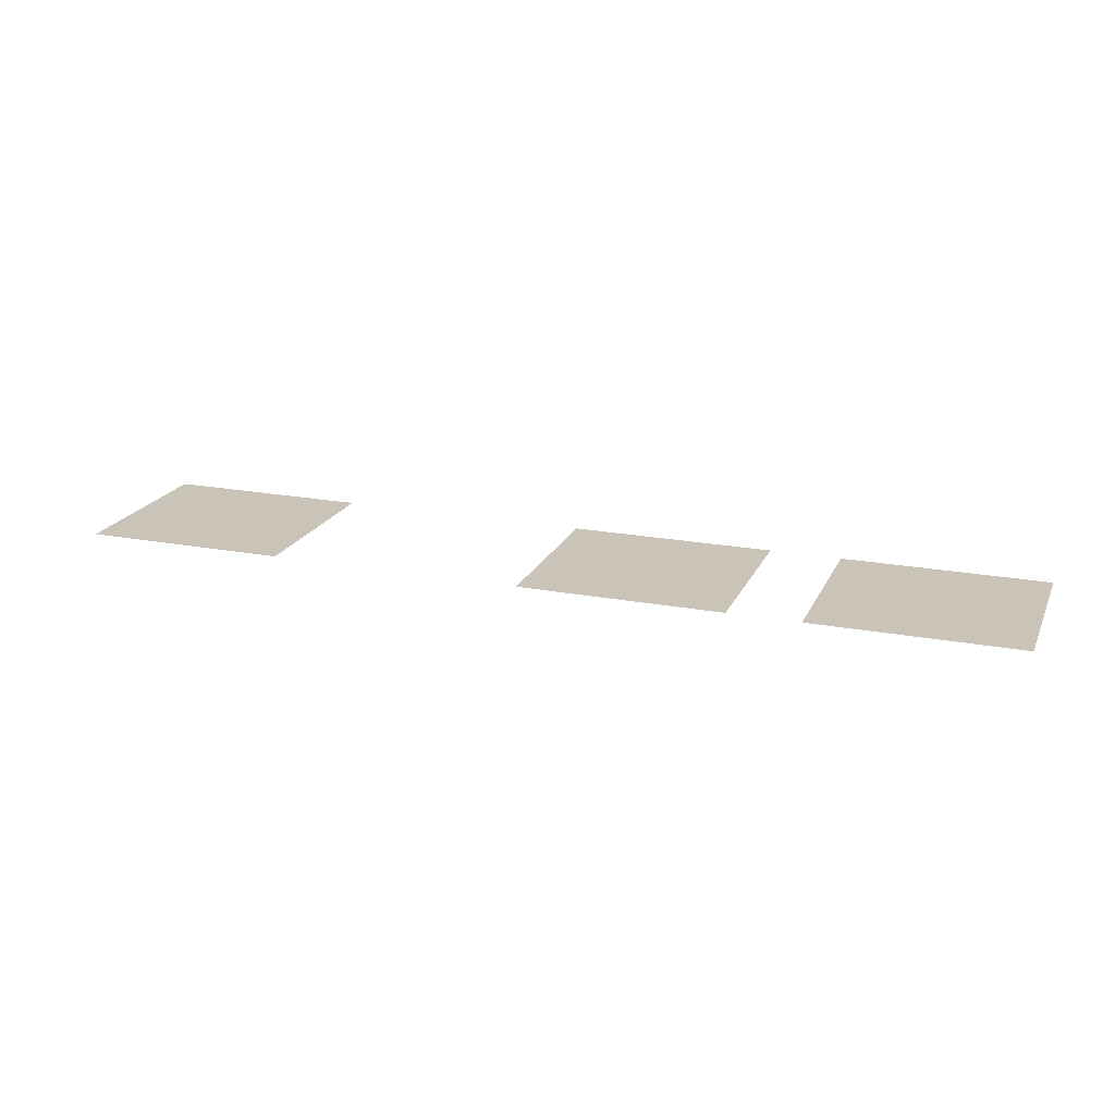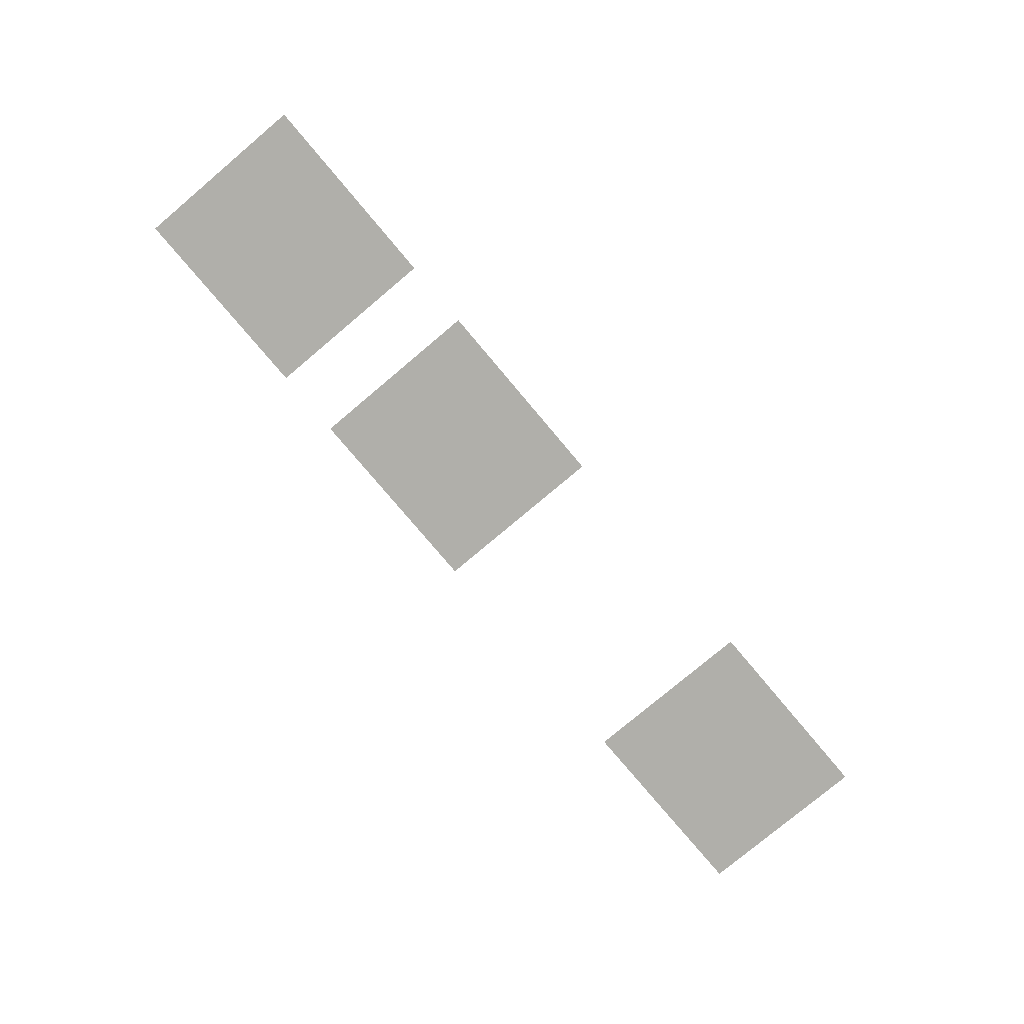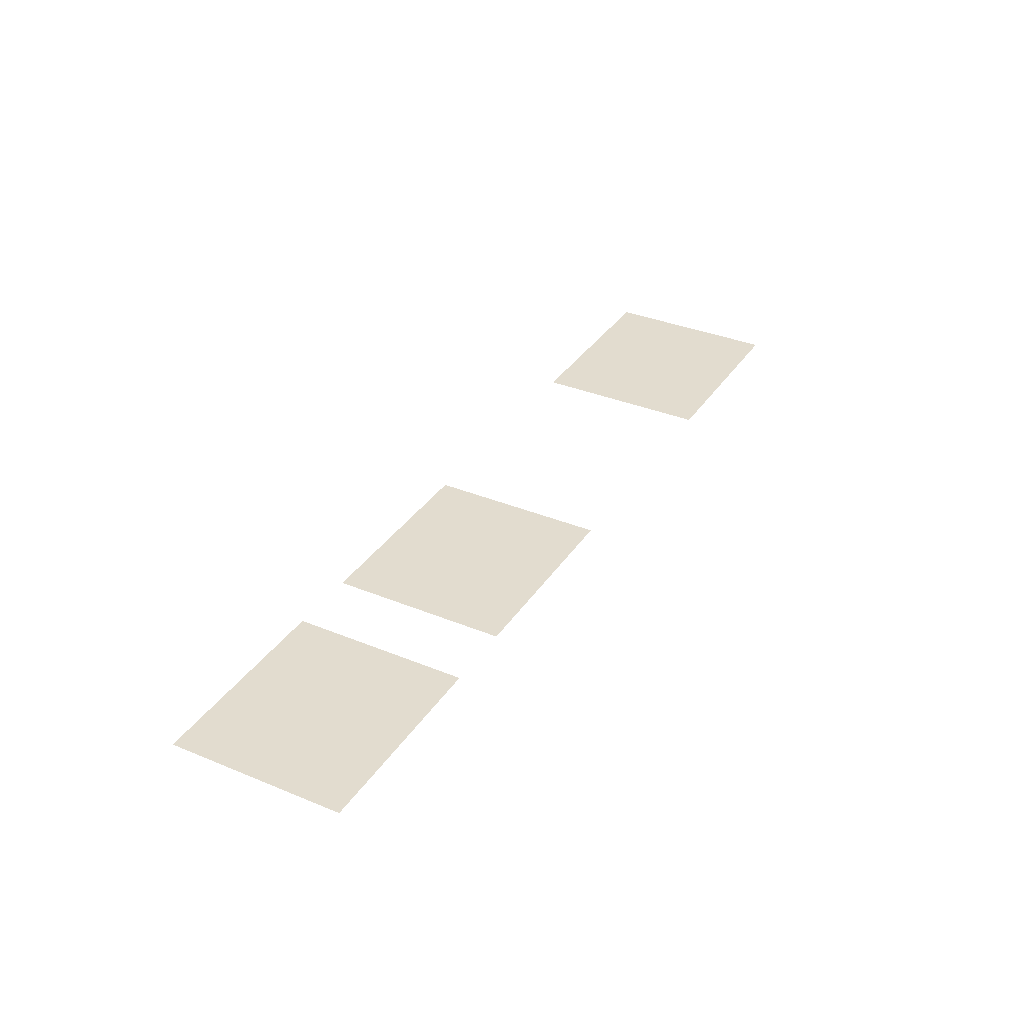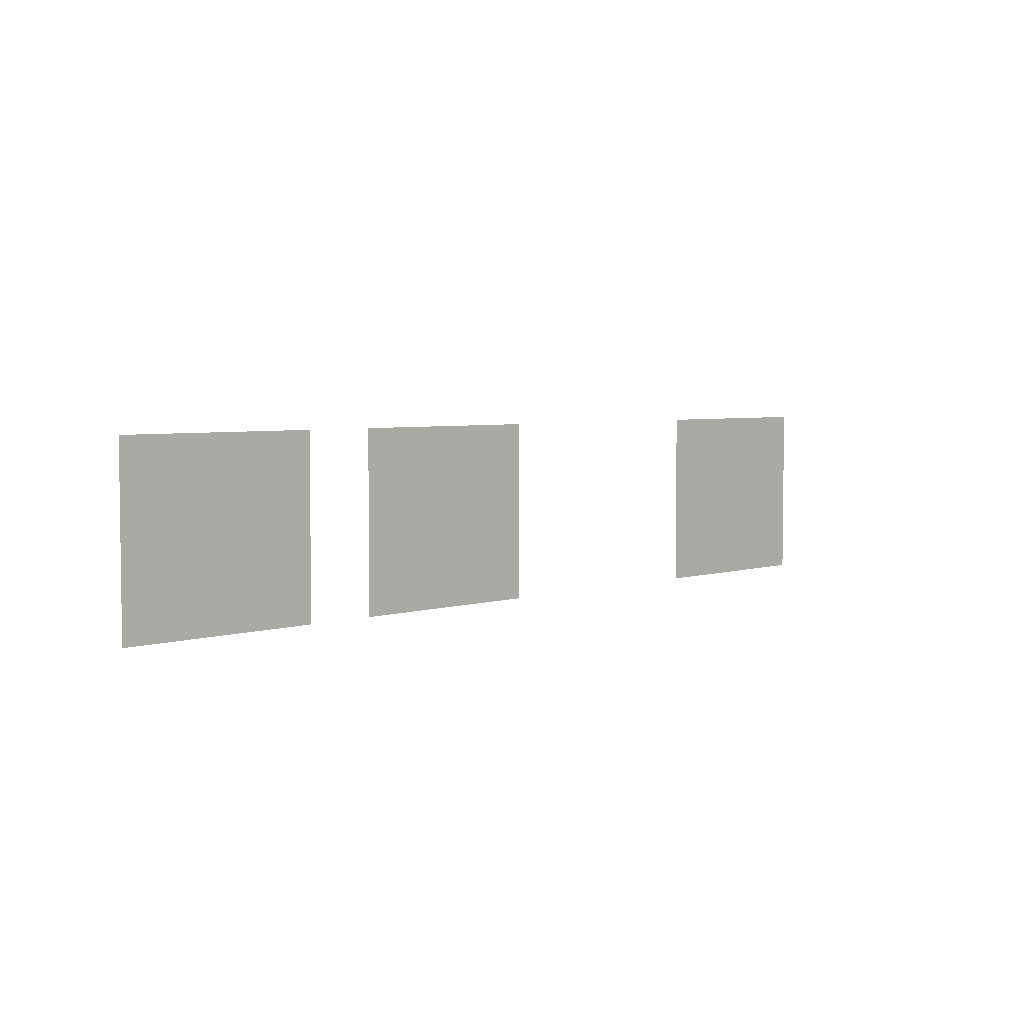
<metadata>
{"format":"obj","ext":"obj","renderer":"f3d","projection":"perspective","resolution":1024,"background":"white","views":[{"elev":19.9,"azim":19.3,"up":"+Z"},{"elev":-78.0,"azim":130.1,"up":"+Z"},{"elev":34.7,"azim":118.9,"up":"+Z"},{"elev":4.3,"azim":134.3,"up":"+Y"}]}
</metadata>
<code>
v -1280 -1792 0
v -1850 -1792 0
v -1850 -1292 0
v -1280 -1292 0
v -2048 -1792 0
v -2618 -1792 0
v -2618 -1292 0
v -2048 -1292 0
v -3328 -1792 0
v -3898 -1792 0
v -3898 -1292 0
v -3328 -1292 0
g LevelSelectMap_mesh_0114
f 1 2 3 4
f 5 6 7 8
f 9 10 11 12

</code>
